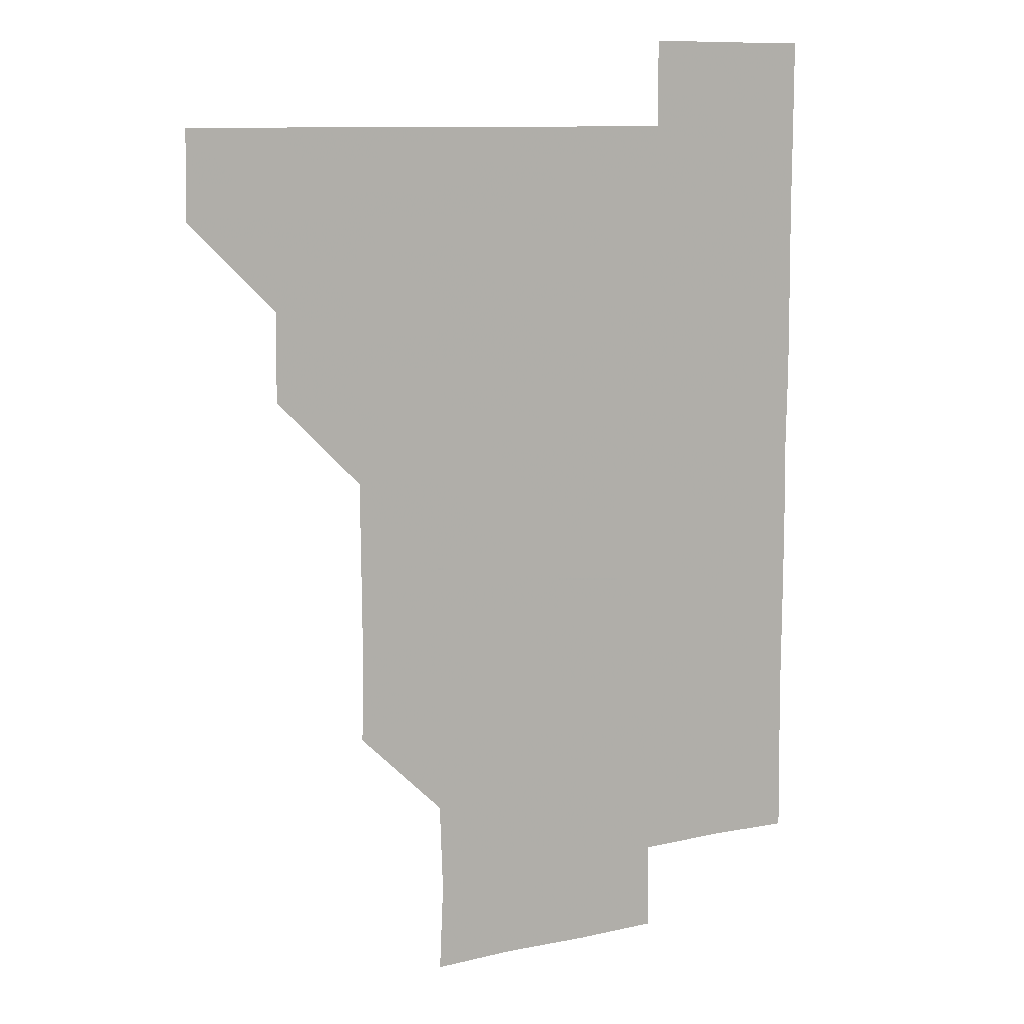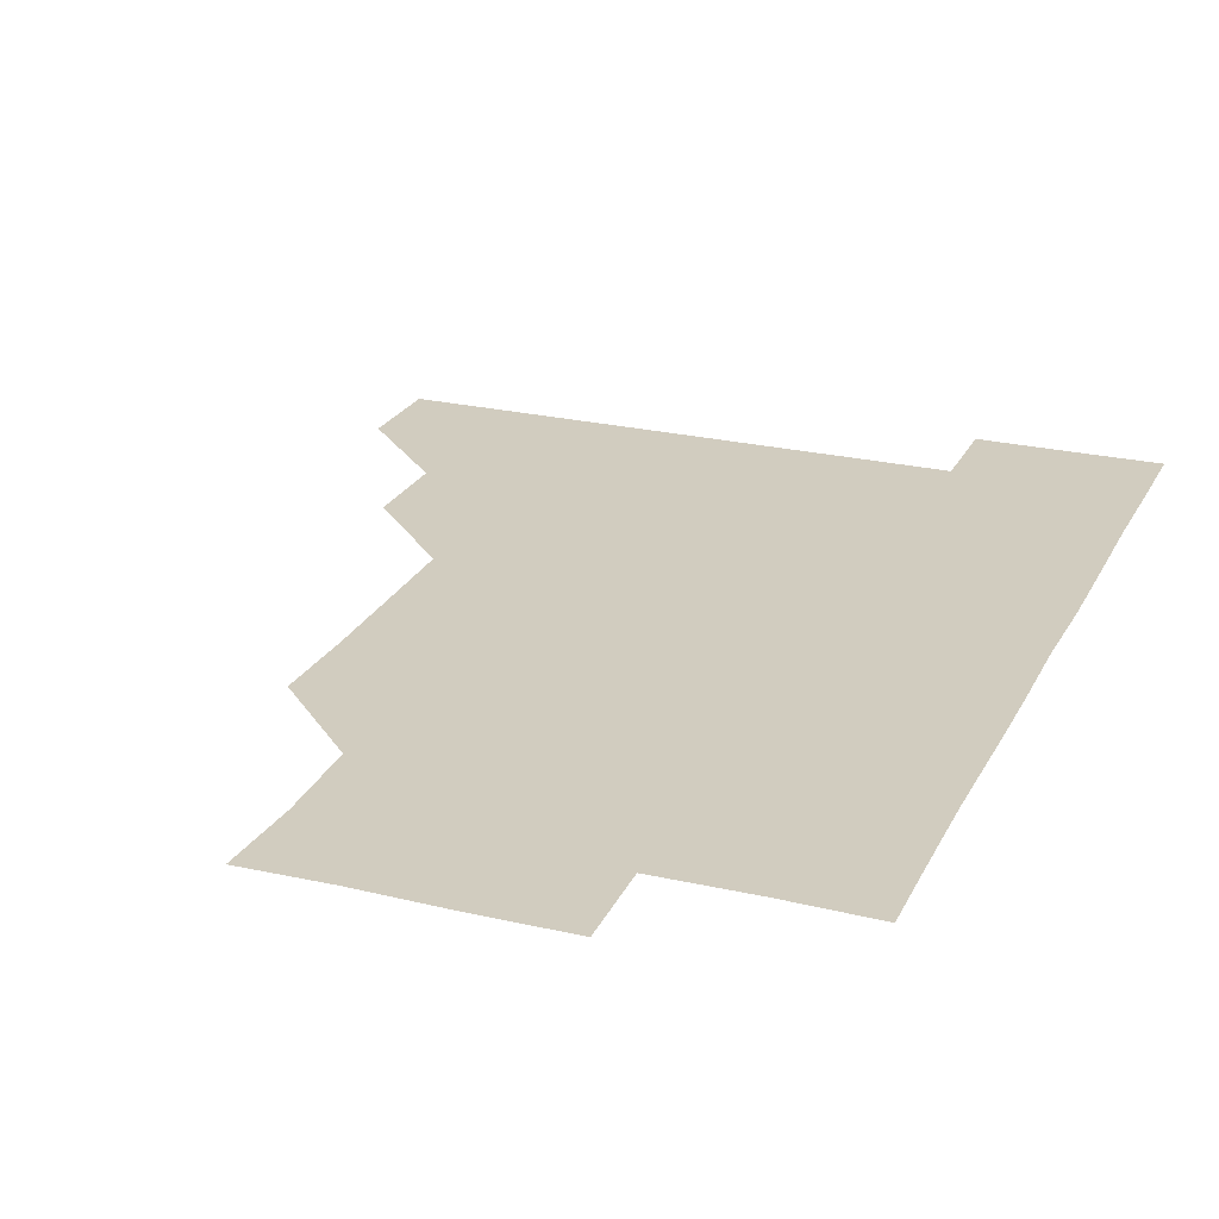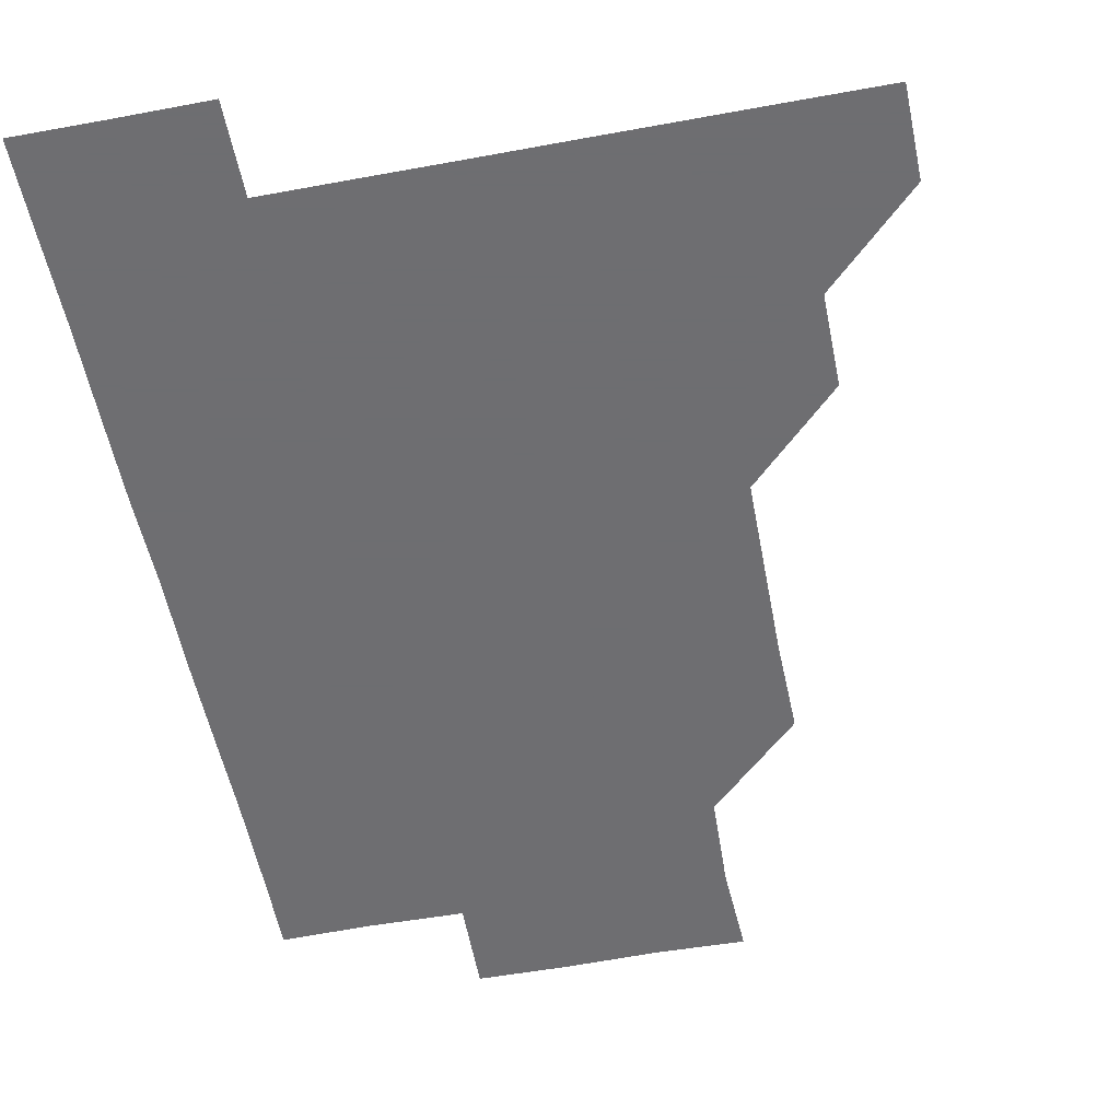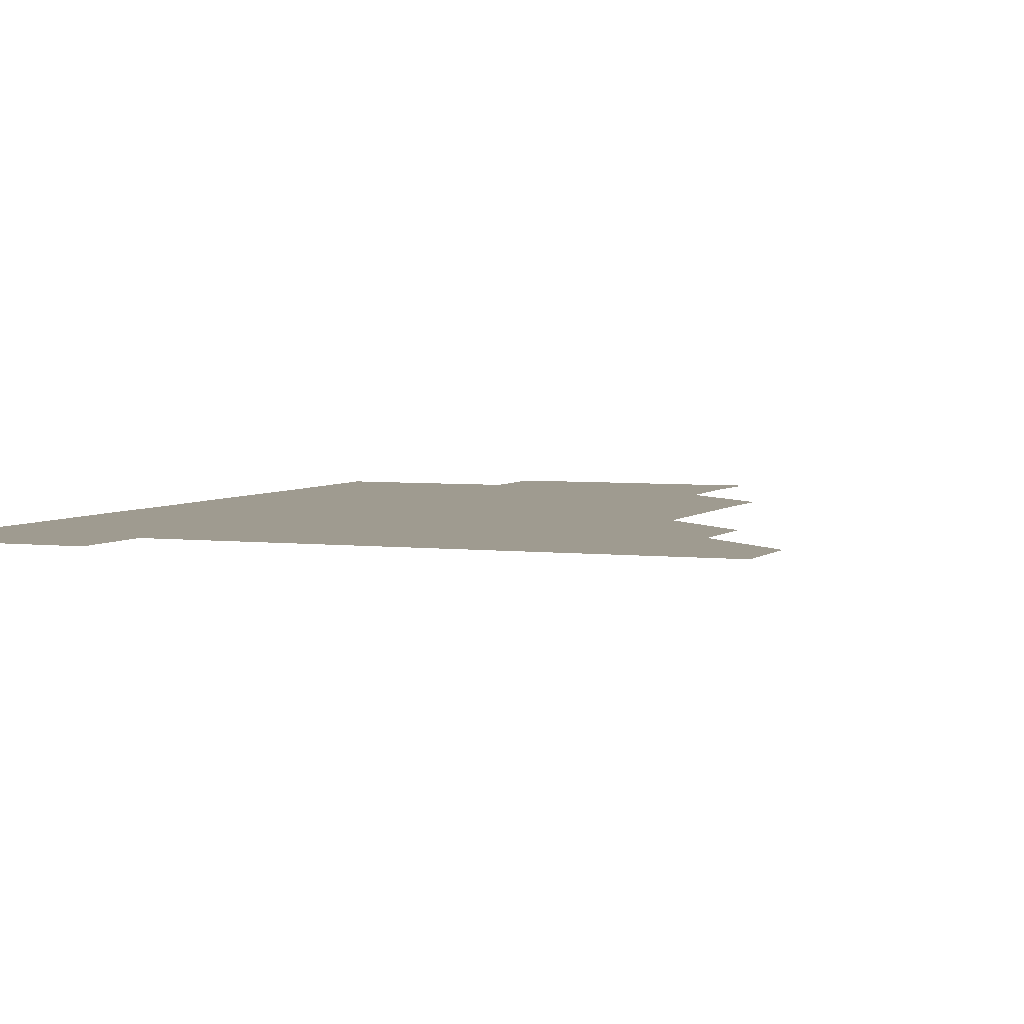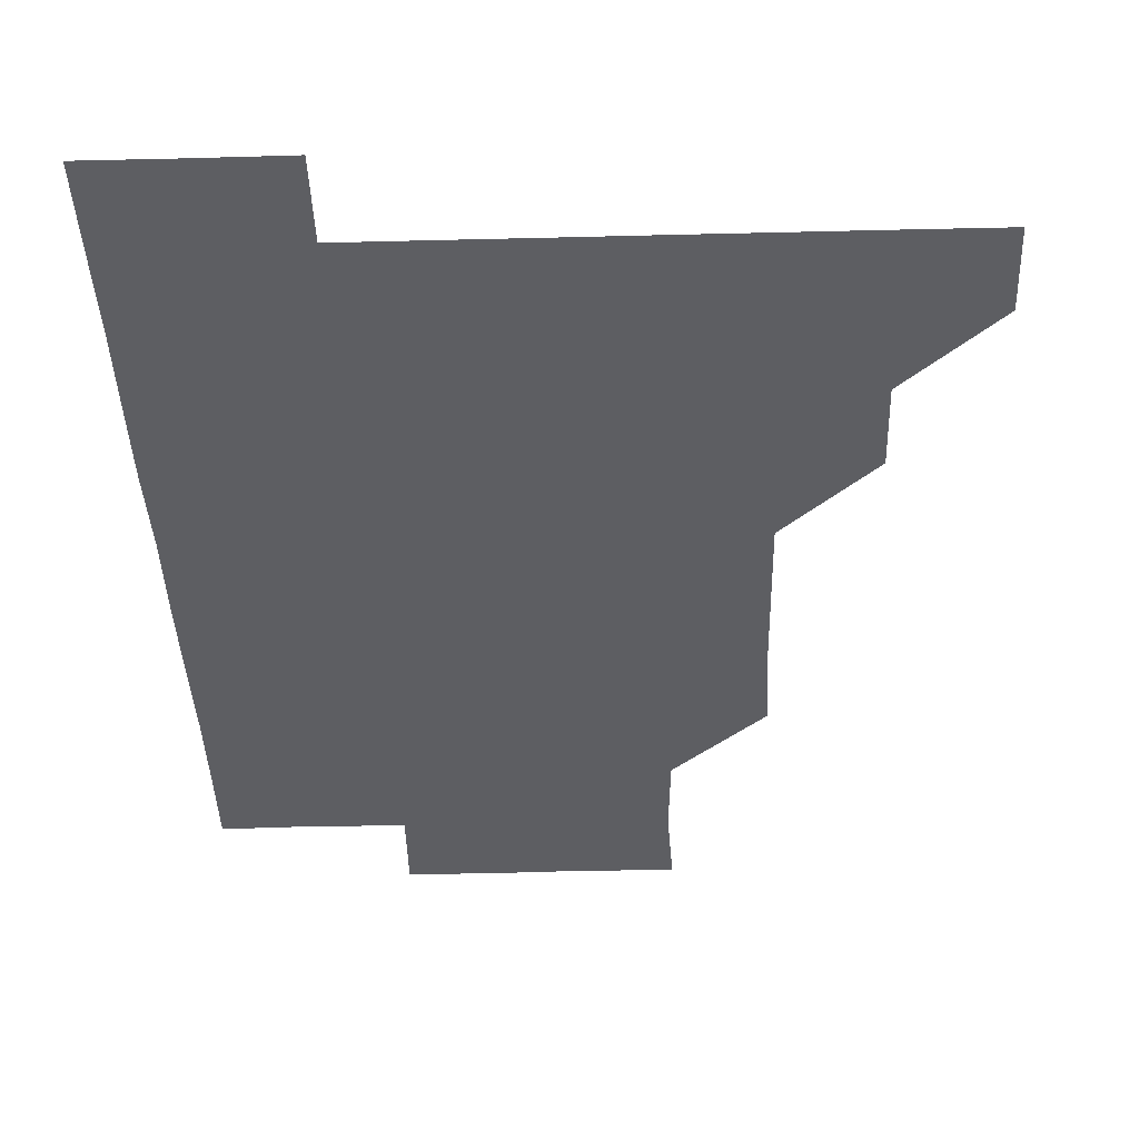
<metadata>
{"format":"obj","ext":"obj","renderer":"f3d","projection":"perspective","resolution":1024,"background":"white","views":[{"elev":10.2,"azim":-29.4,"up":"+Y"},{"elev":24.1,"azim":21.3,"up":"+Z"},{"elev":-54.4,"azim":-168.9,"up":"+Z"},{"elev":4.1,"azim":-158.2,"up":"+Z"},{"elev":-38.7,"azim":-178.2,"up":"+Z"}]}
</metadata>
<code>
v 480.7 450.8 0
v 481.2 480.9 0
v 511 390.6 0
v 511.2 420.9 0
v 511.2 451.2 0
v 511 481 0
v 541 270 0
v 541.7 300.1 0
v 541.4 330.3 0
v 541.2 360.6 0
v 540.9 390.8 0
v 541.2 421.2 0
v 541.1 451 0
v 541 481 0
v 571.1 180.5 0
v 572.4 210 0
v 571.3 240.6 0
v 571.3 271.4 0
v 571.3 301.5 0
v 571.2 331.3 0
v 571.1 361.3 0
v 571.2 391.3 0
v 571.1 421.2 0
v 571.2 451 0
v 570.9 481 0
v 600 181.1 0
v 601.5 211.6 0
v 601.1 241.2 0
v 601.1 271.6 0
v 601.1 301.2 0
v 601.1 331.2 0
v 601 361.1 0
v 601.1 391.3 0
v 601 421 0
v 601 451 0
v 601 481 0
v 630.7 180.4 0
v 630.8 211.8 0
v 631.2 241.5 0
v 631 271.1 0
v 630.9 301.4 0
v 631 331.3 0
v 631 361.3 0
v 631 391.3 0
v 631 421.1 0
v 631.1 451.1 0
v 631 481 0
v 660.9 180.5 0
v 660.3 211 0
v 660.8 241.5 0
v 660.9 271.6 0
v 661 301.2 0
v 660.8 331.3 0
v 660.9 361.3 0
v 660.9 391.3 0
v 661 421.2 0
v 661 451.1 0
v 661.1 481 0
v 661 511.1 0
v 691.8 211.4 0
v 690.6 241.7 0
v 690.5 271.6 0
v 690.3 301.9 0
v 690.8 331.2 0
v 690.6 361.4 0
v 690.7 391.4 0
v 690.7 421.3 0
v 690.8 451.2 0
v 690.9 481 0
v 691 510.9 0
v 721.3 210.7 0
v 720.9 239.9 0
v 720.6 269.8 0
v 720.9 299.9 0
v 721 330 0
v 720.6 360.3 0
v 721.2 390.4 0
v 721 420.3 0
v 720.7 450.7 0
v 720.9 480.9 0
v 721 511 0
f 4 5 1
f 1 5 2
f 5 6 2
f 10 11 3
f 3 11 4
f 11 12 4
f 4 12 5
f 12 13 5
f 5 13 6
f 13 14 6
f 17 18 7
f 7 18 8
f 18 19 8
f 8 19 9
f 19 20 9
f 9 20 10
f 20 21 10
f 10 21 11
f 21 22 11
f 11 22 12
f 22 23 12
f 12 23 13
f 23 24 13
f 13 24 14
f 24 25 14
f 15 26 16
f 26 27 16
f 16 27 17
f 27 28 17
f 17 28 18
f 28 29 18
f 18 29 19
f 29 30 19
f 19 30 20
f 30 31 20
f 20 31 21
f 31 32 21
f 21 32 22
f 32 33 22
f 22 33 23
f 33 34 23
f 23 34 24
f 34 35 24
f 24 35 25
f 35 36 25
f 26 37 27
f 37 38 27
f 27 38 28
f 38 39 28
f 28 39 29
f 39 40 29
f 29 40 30
f 40 41 30
f 30 41 31
f 41 42 31
f 31 42 32
f 42 43 32
f 32 43 33
f 43 44 33
f 33 44 34
f 44 45 34
f 34 45 35
f 45 46 35
f 35 46 36
f 46 47 36
f 37 48 38
f 48 49 38
f 38 49 39
f 49 50 39
f 39 50 40
f 50 51 40
f 40 51 41
f 51 52 41
f 41 52 42
f 52 53 42
f 42 53 43
f 53 54 43
f 43 54 44
f 54 55 44
f 44 55 45
f 55 56 45
f 45 56 46
f 56 57 46
f 46 57 47
f 57 58 47
f 49 60 50
f 60 61 50
f 50 61 51
f 61 62 51
f 51 62 52
f 62 63 52
f 52 63 53
f 63 64 53
f 53 64 54
f 64 65 54
f 54 65 55
f 65 66 55
f 55 66 56
f 66 67 56
f 56 67 57
f 67 68 57
f 57 68 58
f 68 69 58
f 58 69 59
f 69 70 59
f 60 71 61
f 71 72 61
f 61 72 62
f 72 73 62
f 62 73 63
f 73 74 63
f 63 74 64
f 74 75 64
f 64 75 65
f 75 76 65
f 65 76 66
f 76 77 66
f 66 77 67
f 77 78 67
f 67 78 68
f 78 79 68
f 68 79 69
f 79 80 69
f 69 80 70
f 80 81 70

</code>
